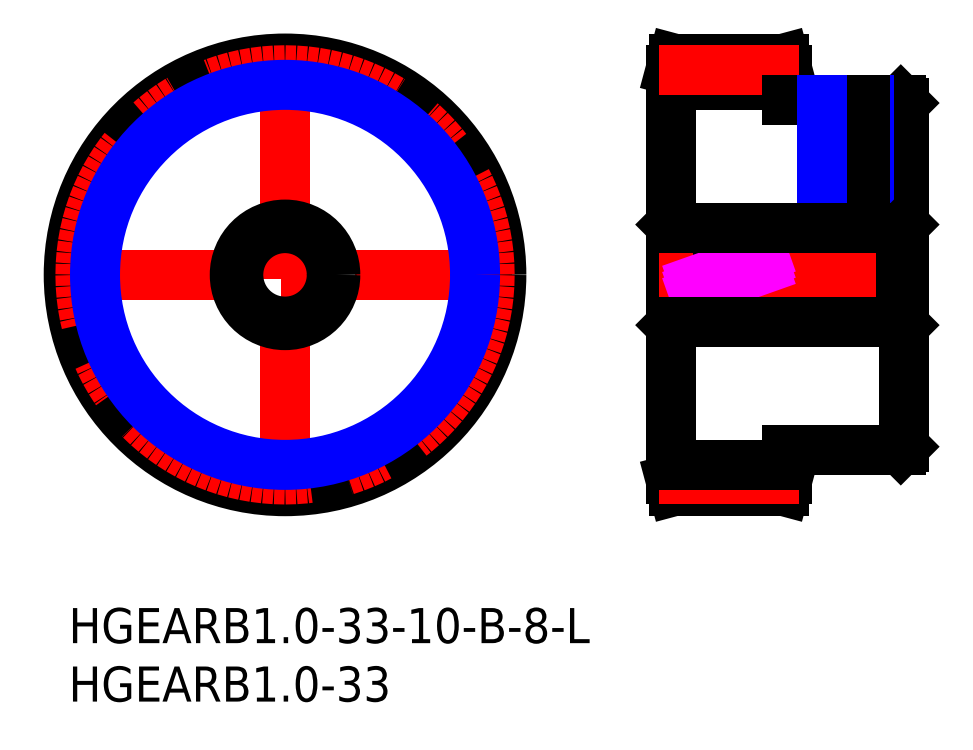
<metadata>
{"format":"dxf","ext":"dxf","renderer":"ezdxf+matplotlib","layout":"modelspace","background":"white","min_lineweight":24,"dpi":150}
</metadata>
<code>
0
SECTION
2
ENTITIES
0
INSERT
8
MSM_CONTINUOUS
2
*U17
10
0
20
0
30
0
0
INSERT
8
MSM_CONTINUOUS
2
*U18
10
0
20
0
30
0
0
LINE
8
MSM_CENTER
10
-0.9253
20
28.5
30
0
11
37.94
21
28.5
31
0
0
LINE
8
MSM_CENTER
10
18.5
20
9.075
30
0
11
18.5
21
47.94
31
0
0
CIRCLE
8
MSM_CONTINUOUS
10
18.5
20
28.5
30
0
40
18.5
0
CIRCLE
8
MSM_CENTER
10
18.5
20
28.5
30
0
40
17.5
0
LINE
8
MSM_CONTINUOUS
10
71.48
20
13.8
30
0
11
71.48
21
43.21
31
0
0
LINE
8
MSM_CONTINUOUS
10
71.48
20
43.21
30
0
11
71.18
21
43.5
31
0
0
LINE
8
MSM_CONTINUOUS
10
71.18
20
13.5
30
0
11
71.48
21
13.8
31
0
0
LINE
8
MSM_CONTINUOUS
10
61.48
20
11
30
0
11
61.48
21
13.5
31
0
0
LINE
8
MSM_CONTINUOUS
10
61.48
20
46.01
30
0
11
61.21
21
47.01
31
0
0
LINE
8
MSM_CONTINUOUS
10
61.21
20
10
30
0
11
61.48
21
11
31
0
0
LINE
8
MSM_CONTINUOUS
10
51.48
20
11
30
0
11
51.48
21
46.01
31
0
0
LINE
8
MSM_CONTINUOUS
10
51.48
20
11
30
0
11
51.75
21
10
31
0
0
LINE
8
MSM_CONTINUOUS
10
51.75
20
47.01
30
0
11
51.48
21
46.01
31
0
0
LINE
8
MSM_CONTINUOUS
10
61.21
20
47.01
30
0
11
51.75
21
47.01
31
0
0
LINE
8
MSM_CONTINUOUS
10
51.75
20
10
30
0
11
61.21
21
10
31
0
0
LINE
8
MSM_CONTINUOUS
10
61.48
20
43.5
30
0
11
61.48
21
46.01
31
0
0
CIRCLE
8
MSM_NARROW
10
18.5
20
28.5
30
0
40
16.25
0
LINE
8
MSM_CONTINUOUS
10
51.48
20
44.76
30
0
11
61.48
21
44.76
31
0
0
LINE
8
MSM_CENTER
10
50.48
20
46.01
30
0
11
62.48
21
46.01
31
0
0
LINE
8
MSM_CENTER
10
50.48
20
11
30
0
11
62.48
21
11
31
0
0
LINE
8
MSM_CENTER
10
66.48
20
44.5
30
0
11
66.48
21
31.5
31
0
0
LINE
8
MSM_CONTINUOUS
10
71.18
20
43.5
30
0
11
61.48
21
43.5
31
0
0
LINE
8
MSM_CONTINUOUS
10
61.48
20
13.5
30
0
11
71.18
21
13.5
31
0
0
LINE
8
MSM_NARROW
10
68.48
20
43.5
30
0
11
68.48
21
32.5
31
0
0
LINE
8
MSM_CONTINUOUS
10
68.1
20
43.5
30
0
11
68.1
21
32.5
31
0
0
LINE
8
MSM_CONTINUOUS
10
64.86
20
43.5
30
0
11
64.86
21
32.5
31
0
0
LINE
8
MSM_NARROW
10
64.48
20
43.5
30
0
11
64.48
21
32.5
31
0
0
LINE
8
MSM_CONTINUOUS
10
51.78
20
24.5
30
0
11
51.78
21
32.5
31
0
0
LINE
8
MSM_CONTINUOUS
10
51.78
20
32.5
30
0
11
51.48
21
32.8
31
0
0
LINE
8
MSM_CONTINUOUS
10
51.48
20
24.2
30
0
11
51.78
21
24.5
31
0
0
LINE
8
MSM_CONTINUOUS
10
71.18
20
24.5
30
0
11
71.48
21
24.2
31
0
0
LINE
8
MSM_CONTINUOUS
10
71.48
20
32.8
30
0
11
71.18
21
32.5
31
0
0
LINE
8
MSM_CENTER
10
72.48
20
28.5
30
0
11
50.48
21
28.5
31
0
0
LINE
8
MSM_CONTINUOUS
10
71.18
20
32.5
30
0
11
71.18
21
24.5
31
0
0
LINE
8
MSM_IMAGINARY
10
51.48
20
26.2
30
0
11
61.48
21
29.75
31
0
0
LINE
8
MSM_IMAGINARY
10
51.48
20
26.73
30
0
11
61.48
21
30.28
31
0
0
LINE
8
MSM_IMAGINARY
10
51.48
20
27.26
30
0
11
61.48
21
30.81
31
0
0
LINE
8
MSM_CONTINUOUS
10
71.18
20
32.5
30
0
11
51.78
21
32.5
31
0
0
LINE
8
MSM_CONTINUOUS
10
71.18
20
24.5
30
0
11
51.78
21
24.5
31
0
0
LINE
8
MSM_CONTINUOUS
10
51.48
20
12.25
30
0
11
61.48
21
12.25
31
0
0
CIRCLE
8
MSM_CONTINUOUS
10
18.5
20
28.5
30
0
40
4
0
CIRCLE
8
MSM_CONTINUOUS
10
18.5
20
28.5
30
0
40
4.3
0
ENDSEC
0
EOF

</code>
